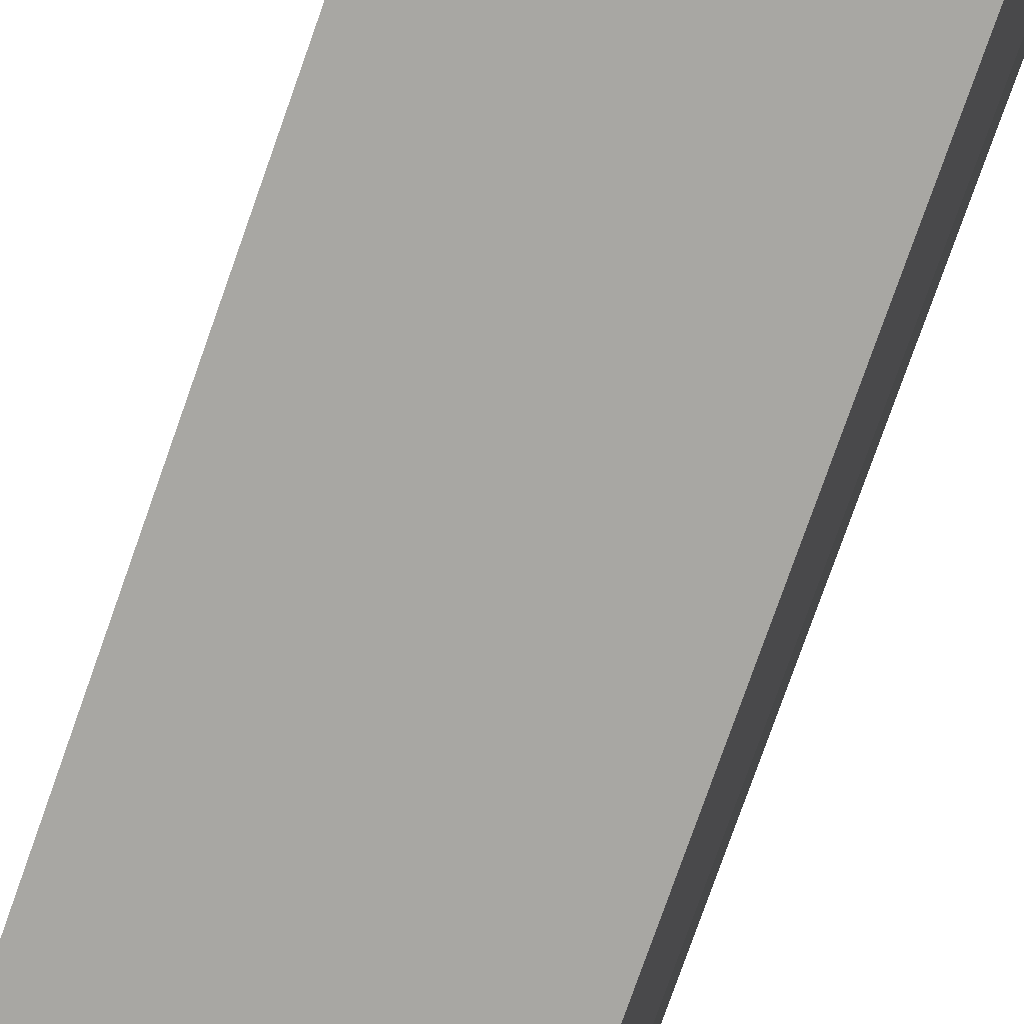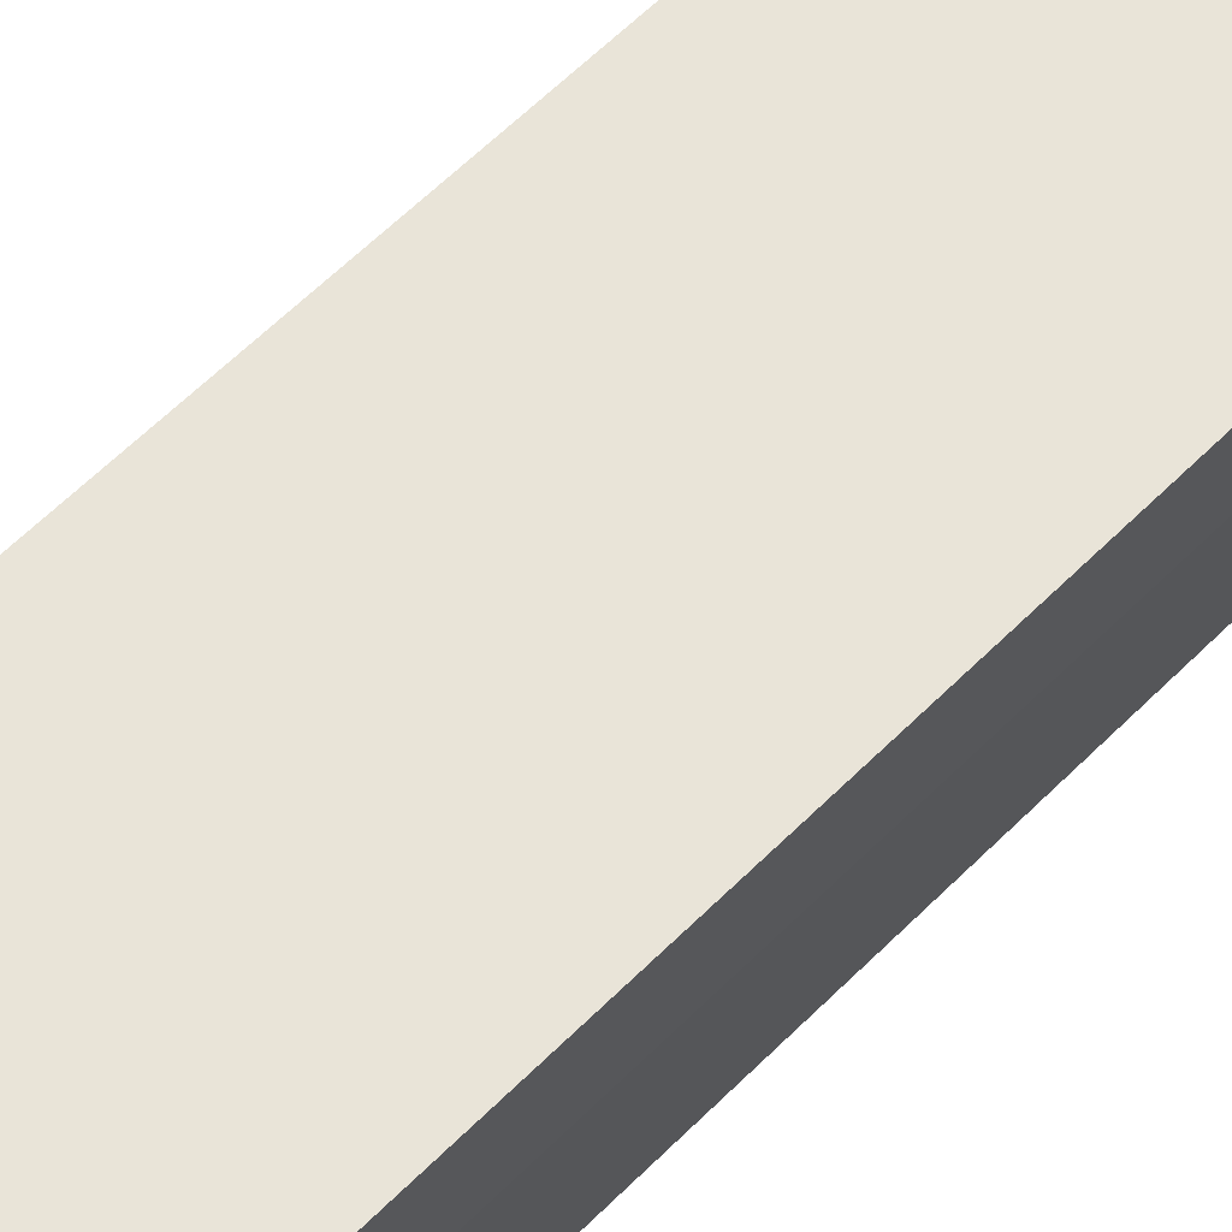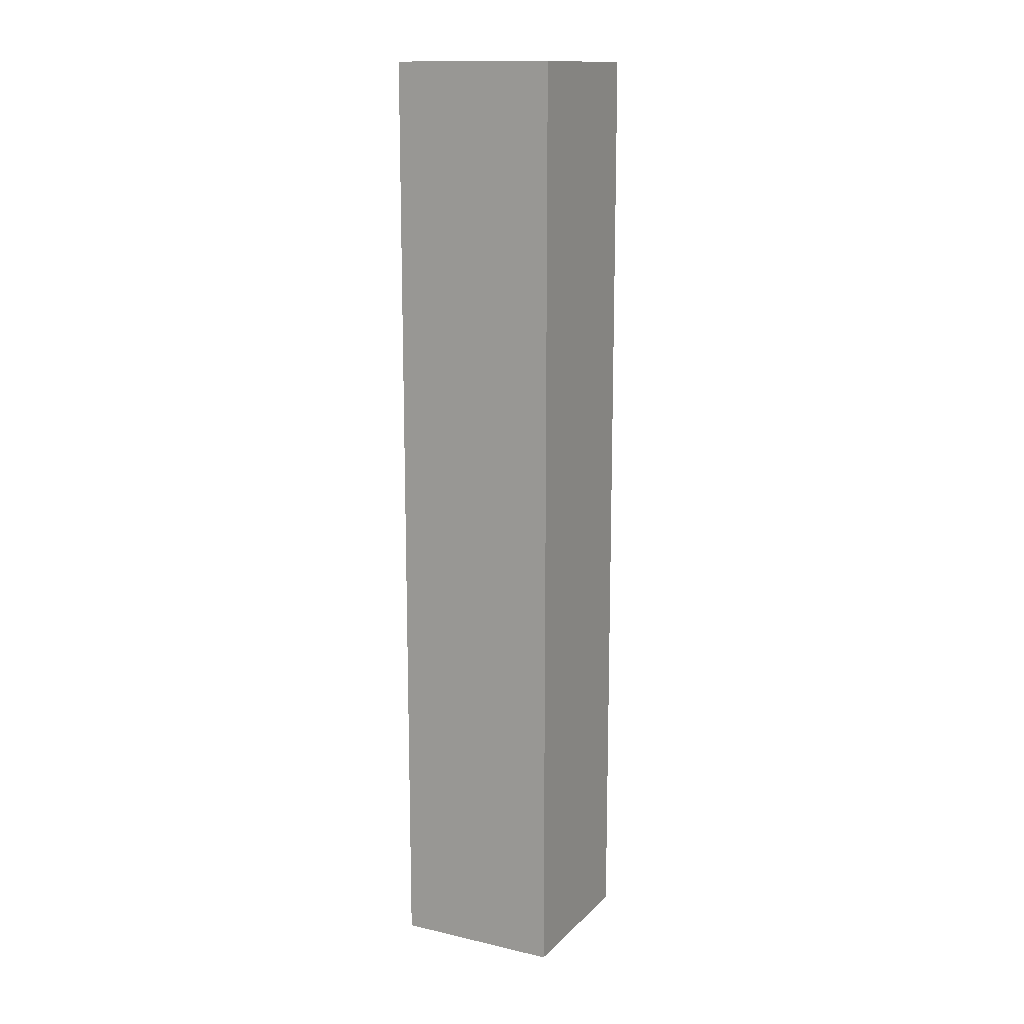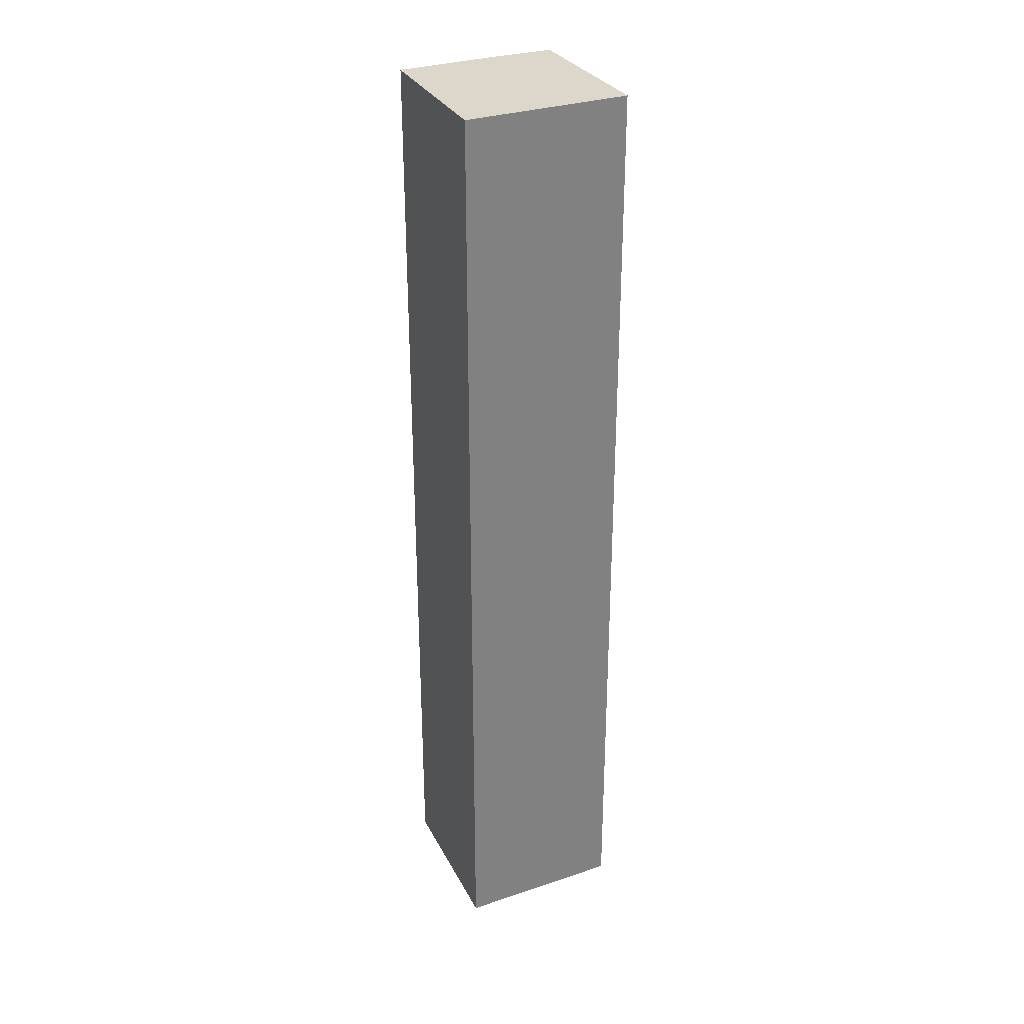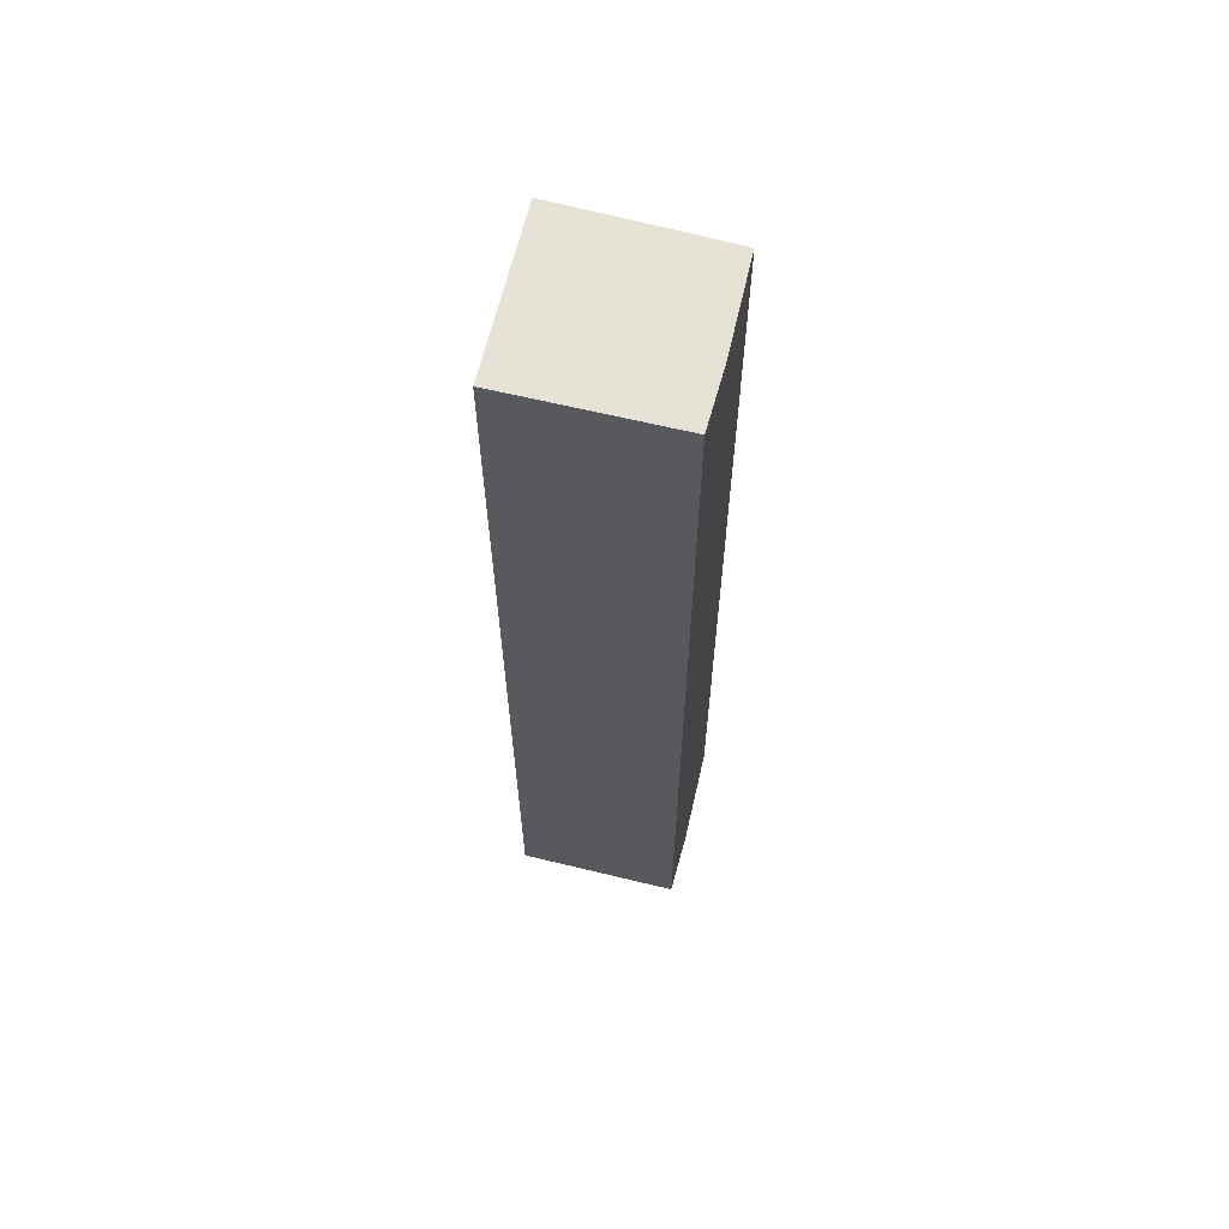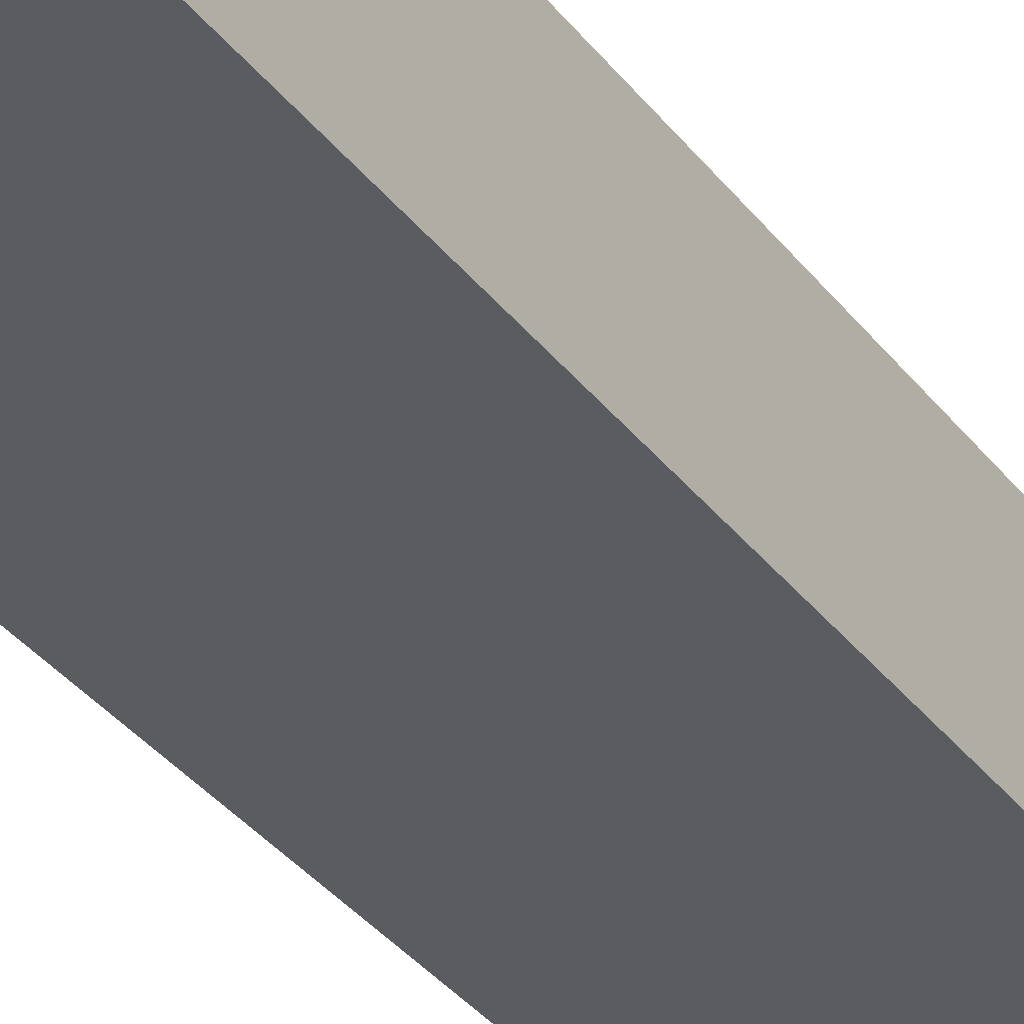
<metadata>
{"format":"obj","ext":"obj","renderer":"f3d","projection":"perspective","resolution":1024,"background":"white","views":[{"elev":-73.6,"azim":-19.1,"up":"+Z"},{"elev":53.4,"azim":42.1,"up":"+Z"},{"elev":13.9,"azim":-50.7,"up":"+Y"},{"elev":30.8,"azim":-103.3,"up":"+Y"},{"elev":63.6,"azim":25.7,"up":"+Y"},{"elev":-32.3,"azim":-149.9,"up":"+Z"}]}
</metadata>
<code>
v  0 17.76 1.088e-15
v  3.477 17.76 1.29
v  3.061 17.76 -0.544
v  3.678 17.76 2.406
v  0.668 17.76 3.04
v  3.678 -1.473e-16 2.406
v  3.477 -7.899e-17 1.29
v  3.061 3.331e-17 -0.544
v  0 0 0
v  0.668 -1.861e-16 3.04
g defaultobject
f 1 2 3
f 2 1 4
f 4 1 5
f 6 2 4
f 2 6 7
f 7 3 2
f 3 7 8
f 8 1 3
f 1 8 9
f 9 5 1
f 5 9 10
f 10 4 5
f 4 10 6
f 7 9 8
f 9 7 6
f 9 6 10

</code>
